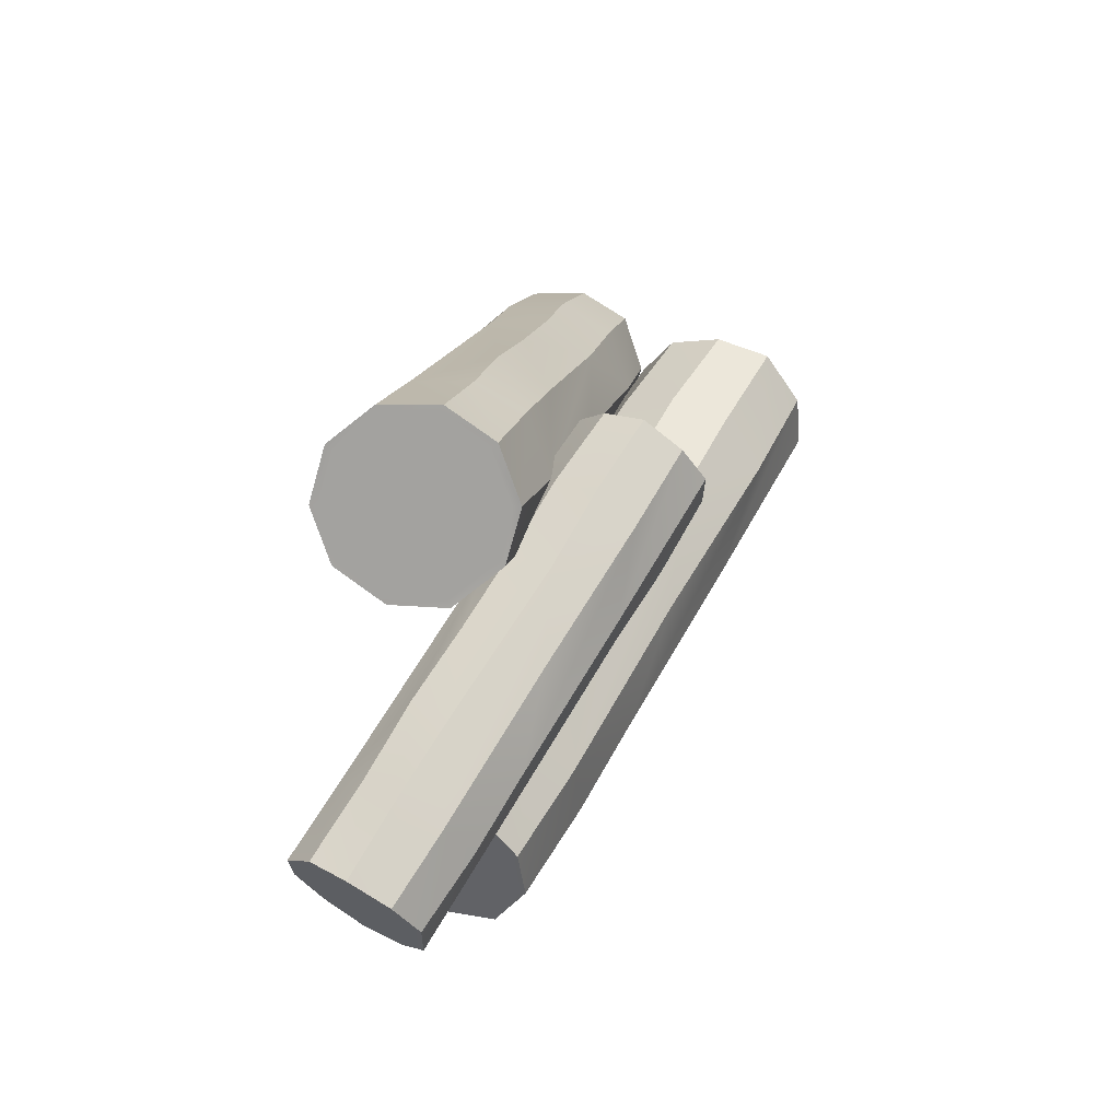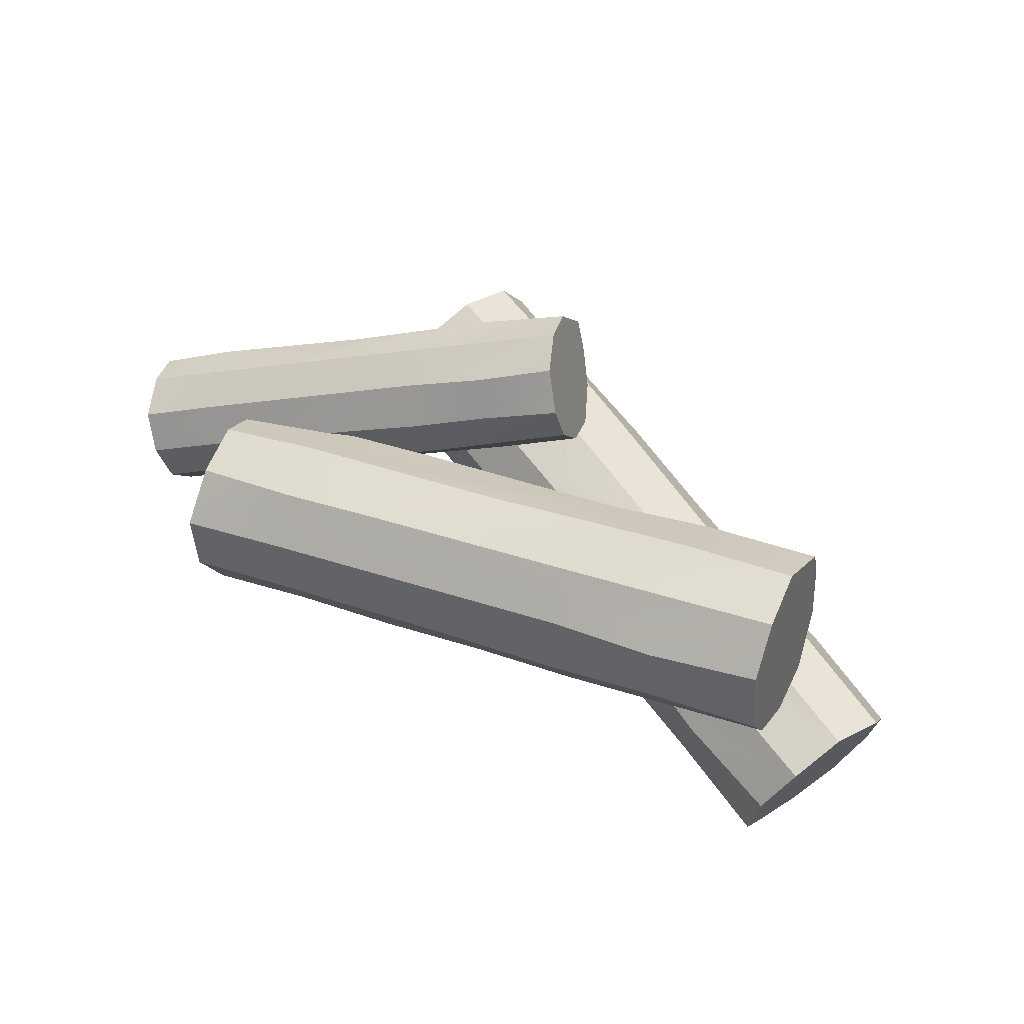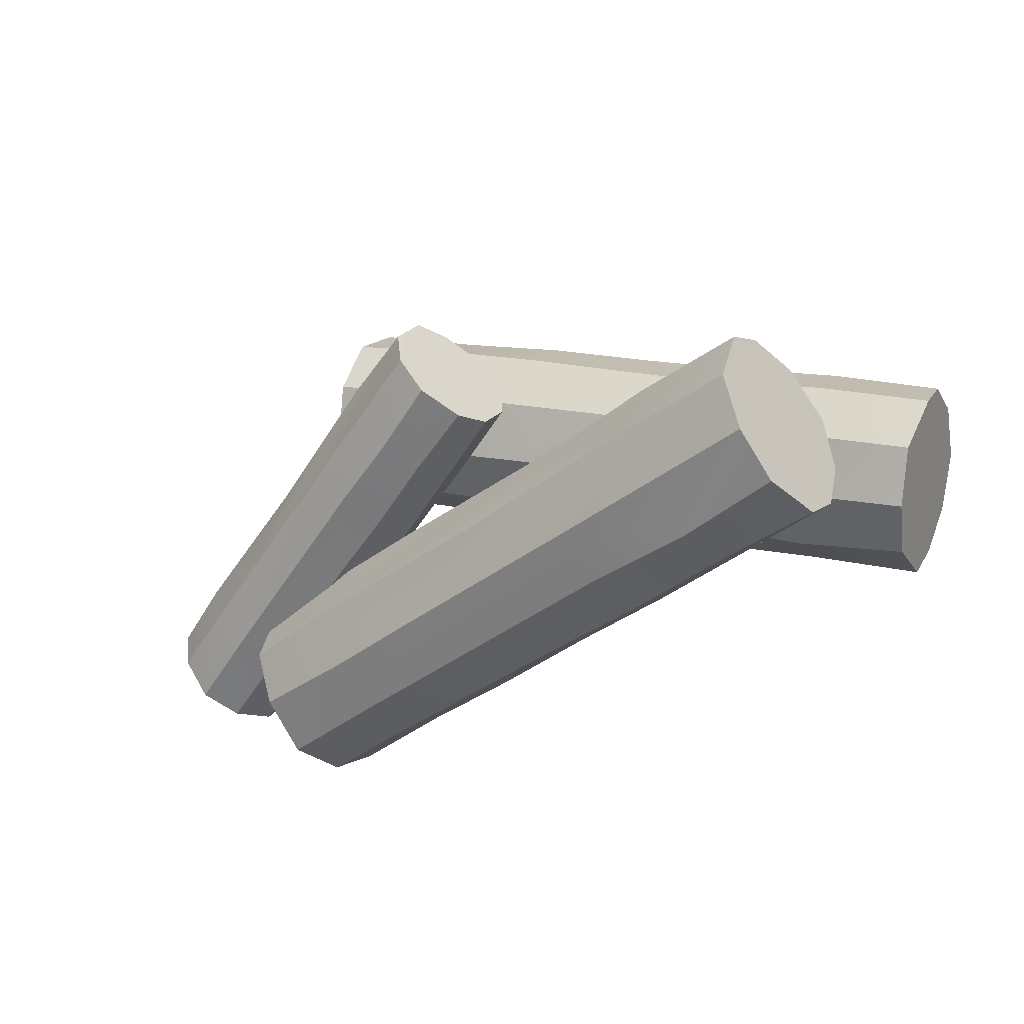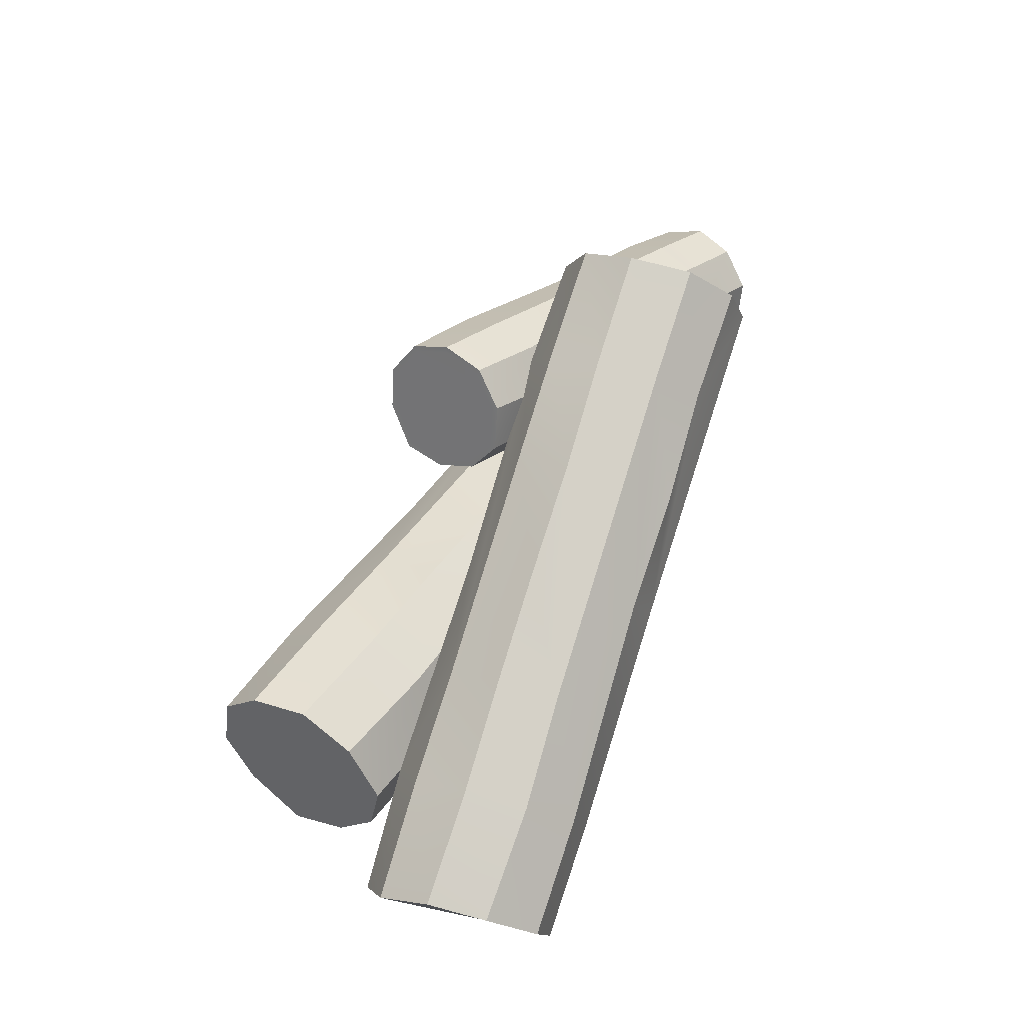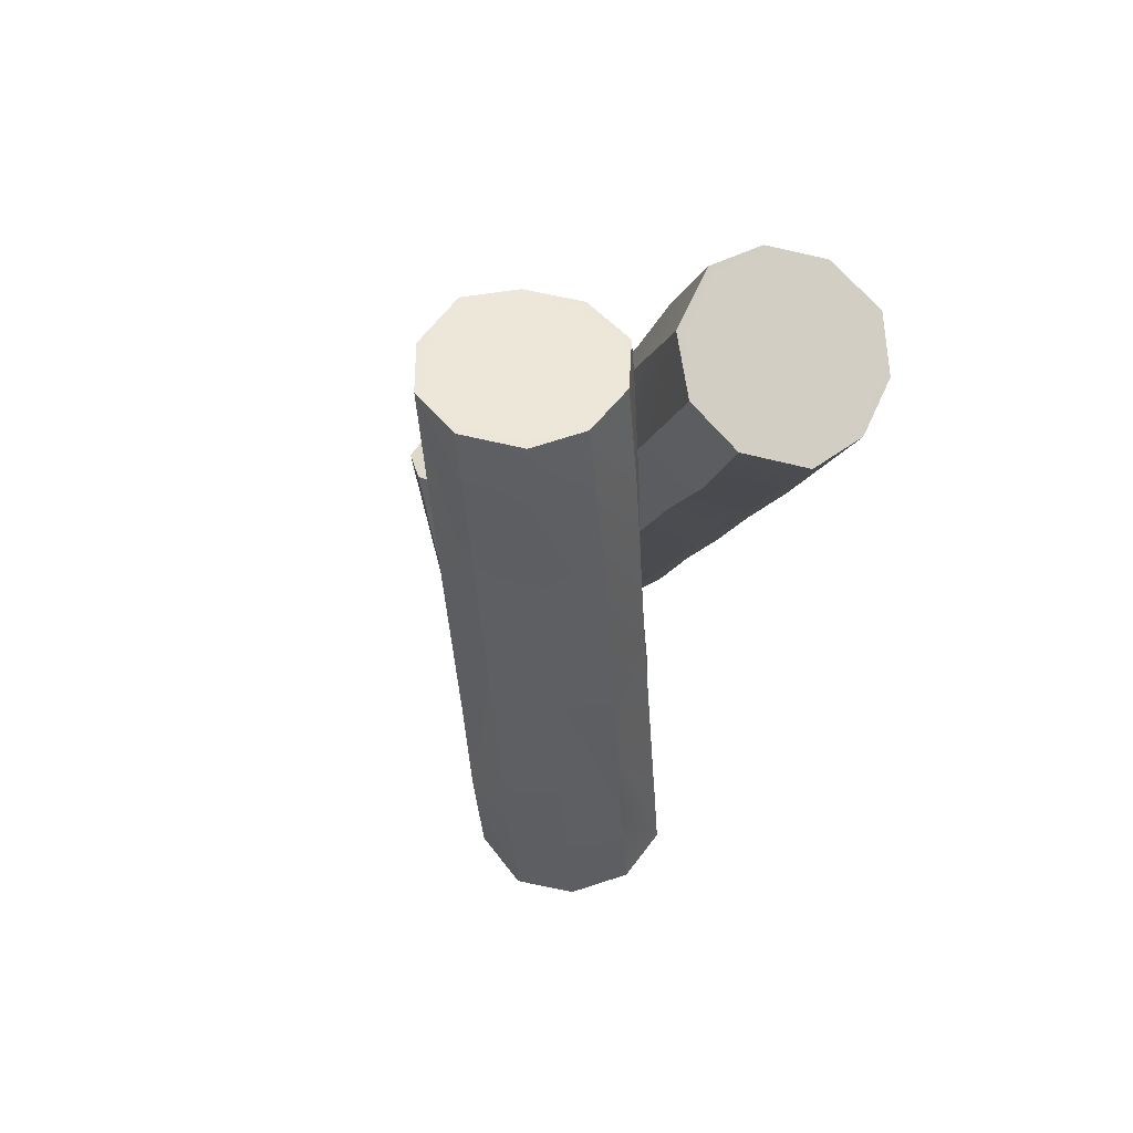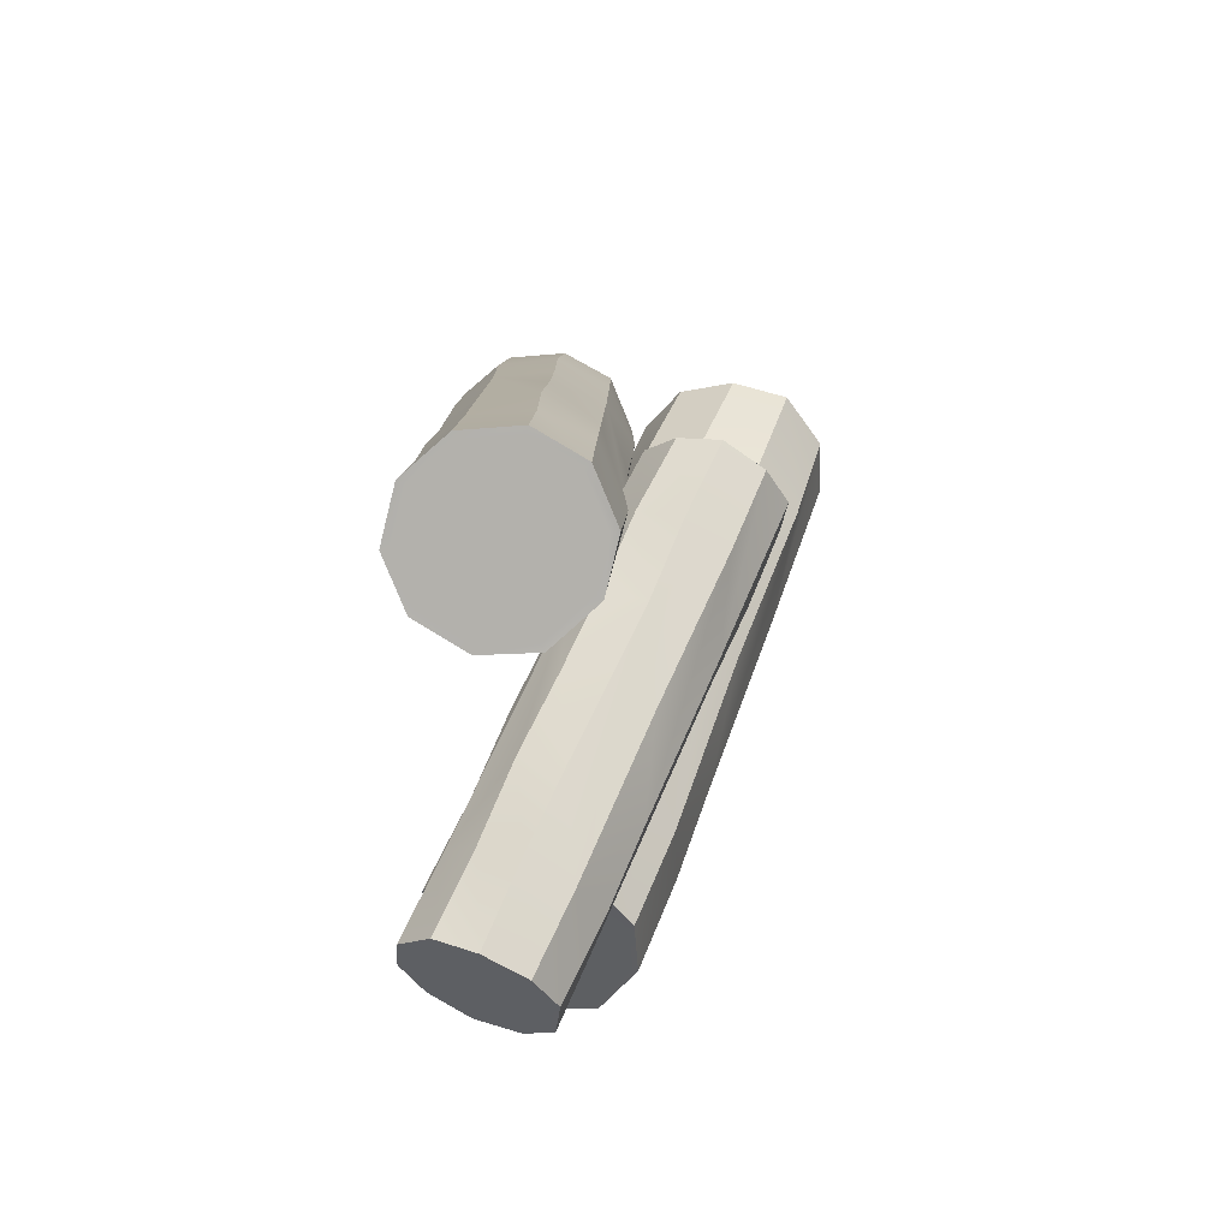
<metadata>
{"format":"obj","ext":"obj","renderer":"f3d","projection":"perspective","resolution":1024,"background":"white","views":[{"elev":29.7,"azim":103.3,"up":"+Z"},{"elev":62.7,"azim":-140.5,"up":"+Y"},{"elev":-15.4,"azim":-152.3,"up":"+Z"},{"elev":65.0,"azim":-70.1,"up":"+Z"},{"elev":-24.6,"azim":-100.7,"up":"+Z"},{"elev":25.1,"azim":93.2,"up":"+Z"}]}
</metadata>
<code>
v 0.4062 1.25 0.05921
v 0.5559 1.196 0.3371
v 0.4961 0.8941 0.4224
v 0.4005 0.7841 0.3382
v 0.2507 0.8399 0.06263
v 0.2955 1.138 -0.03286
v 0.4957 1.274 0.198
v 0.5428 1.049 0.4358
v 0.2995 0.7562 0.1962
v 1.758 0.3147 -1.046
v 1.823 0.4757 -1.05
v 1.925 0.5885 -0.9721
v 2.015 0.6121 -0.8163
v 2.079 0.5331 -0.6821
v 2.08 0.3821 -0.5942
v 2.011 0.23 -0.5913
v 1.913 0.113 -0.6798
v 1.813 0.09514 -0.8191
v 0.2528 0.9836 -0.02339
v 1.756 0.3437 -0.4203
v 1.821 0.4919 -0.4086
v 1.761 0.7328 -0.6551
v 1.568 0.5891 -0.8751
v 1.508 0.4278 -0.8708
v 1.752 0.1718 -0.9568
v 1.565 0.2133 -0.6453
v 1.503 0.4425 -0.2469
v 1.569 0.6025 -0.241
v 1.841 0.6481 -0.5115
v 1.665 0.704 -0.7915
v 1.252 0.5313 -0.7052
v 1.308 0.3182 -0.482
v 1.658 0.2287 -0.5065
v 1.252 0.5596 -0.08139
v 1.318 0.8656 -0.1714
v 1.509 0.8385 -0.4832
v 1.063 0.8079 -0.5393
v 1.003 0.6464 -0.5337
v 1.011 0.5019 -0.4534
v 0.9997 0.6696 0.08722
v 1.061 0.8309 0.08434
v 0.9107 1.031 -0.281
v 0.8072 0.9161 -0.3751
v 1.061 0.4326 -0.3079
v 0.9018 0.5581 -0.000333
v 0.7466 0.7707 0.2597
v 0.8124 0.9319 0.2646
v 0.8318 1.087 0.1635
v 1.005 1.058 -0.1455
v 0.6531 1.145 -0.1237
v 0.5584 1.027 -0.202
v 0.7476 0.7509 -0.3676
v 0.5067 0.7219 -0.1152
v 0.5485 0.6443 0.02081
v 0.6459 0.6598 0.1672
v 0.4883 0.9045 0.4033
v 0.4006 0.8039 0.3264
v 0.53 1.047 0.4162
v 0.543 1.18 0.3253
v 0.4877 1.253 0.1981
v 0.4059 1.23 0.07092
v 0.304 1.128 -0.01289
v 0.2654 0.9864 -0.004549
v 0.2634 0.855 0.07423
v 0.3079 0.7784 0.1966
v 2.003 0.2405 -0.6106
v 1.914 0.1333 -0.6918
v 1.822 0.117 -0.8192
v 1.766 0.1873 -0.9451
v 1.771 0.318 -1.027
v 1.831 0.4653 -1.031
v 1.924 0.5683 -0.9596
v 2.006 0.5904 -0.8163
v 2.066 0.5178 -0.6939
v 2.067 0.3794 -0.6136
v -1.33 0.4323 -0.6453
v -1.44 0.6535 -0.2895
v -1.494 0.3699 0.0306
v -1.473 0.1439 0.0148
v -1.366 -0.07509 -0.3402
v -1.315 0.1874 -0.6731
v -1.385 0.6026 -0.508
v -1.505 0.5598 -0.07967
v -1.424 -0.04117 -0.1276
v 1.222 0.08093 0.08285
v 1.242 0.2823 -0.03646
v 1.231 0.512 -0.02538
v 1.162 0.692 0.1266
v 1.115 0.7432 0.3435
v 1.074 0.6506 0.5568
v 1.049 0.4542 0.6651
v 1.074 0.2174 0.6511
v 1.118 0.04419 0.5021
v -1.321 0.01414 -0.5434
v 0.6205 0.4421 0.5569
v 0.629 0.6395 0.4618
v 0.7409 0.6819 0.004415
v 0.8096 0.2717 -0.1416
v 0.7939 0.0748 -0.01854
v 1.171 -0.008441 0.2862
v 0.6921 0.04343 0.3956
v 0.1949 0.4187 0.4654
v 0.2066 0.6246 0.3551
v 0.7018 0.7454 0.2426
v 0.7887 0.5028 -0.1301
v 0.3716 0.04897 -0.1224
v 0.2708 0.01695 0.2882
v 0.6423 0.2081 0.5426
v -0.2262 0.4098 0.3516
v -0.1634 0.7003 0.02692
v 0.3165 0.6655 -0.09388
v -0.03573 0.2398 -0.3525
v -0.05183 0.04387 -0.2279
v -0.08116 -0.0409 -0.02299
v -0.6491 0.3953 0.2465
v -0.634 0.5937 0.1252
v -0.4818 0.4611 -0.4383
v -0.4571 0.2184 -0.4612
v -0.1537 0.01369 0.186
v -0.6265 0.1642 0.2282
v -1.074 0.3737 0.1523
v -1.062 0.5803 0.03998
v -0.9904 0.686 -0.1766
v -0.5295 0.6358 -0.3028
v -0.9001 0.4396 -0.5593
v -0.8815 0.2101 -0.5621
v -0.4742 0.01992 -0.332
v -0.9282 -0.06966 -0.2327
v -0.997 -0.03458 -0.02777
v -1.05 0.1383 0.128
v -1.486 0.3628 0.001282
v -1.467 0.156 -0.01325
v -1.498 0.5366 -0.1001
v -1.436 0.6224 -0.2917
v -1.387 0.5759 -0.4918
v -1.336 0.42 -0.6173
v -1.323 0.1958 -0.6431
v -1.328 0.03725 -0.5242
v -1.369 -0.04442 -0.3382
v -1.423 -0.01338 -0.1437
v 1.057 0.4469 0.6353
v 1.08 0.2302 0.6226
v 1.121 0.07166 0.4862
v 1.169 0.02348 0.2885
v 1.215 0.1053 0.1025
v 1.234 0.2896 -0.00667
v 1.225 0.4998 0.003593
v 1.159 0.6645 0.1423
v 1.118 0.7114 0.3411
v 1.081 0.6267 0.5364
v -1.111 1.307 -0.5492
v -0.9807 1.426 -0.1535
v -0.9808 1.074 0.09566
v -1.042 0.8643 0.03216
v -1.174 0.7485 -0.3611
v -1.189 1.085 -0.6234
v -1.044 1.435 -0.3753
v -0.9767 1.287 0.04102
v -1.122 0.7263 -0.1454
v 1.244 0.2495 -1.257
v 1.275 0.4695 -1.333
v 1.345 0.6819 -1.278
v 1.408 0.8165 -1.083
v 1.478 0.8066 -0.8666
v 1.505 0.663 -0.681
v 1.466 0.452 -0.6108
v 1.405 0.231 -0.6766
v 1.324 0.1068 -0.8557
v -1.194 0.8853 -0.5403
v 1.054 0.5591 -0.4924
v 1.084 0.7704 -0.5429
v 0.9973 0.9283 -0.98
v 0.8612 0.5779 -1.21
v 0.8371 0.3599 -1.132
v 1.259 0.1137 -1.075
v 0.9176 0.2236 -0.735
v 0.6478 0.6501 -0.3632
v 0.6768 0.8733 -0.4268
v 1.086 0.9219 -0.7468
v 0.9227 0.7936 -1.15
v 0.4275 0.4517 -1.016
v 0.5071 0.3157 -0.6221
v 0.9912 0.3414 -0.5564
v 0.2404 0.7605 -0.2528
v 0.2484 1.118 -0.5092
v 0.5913 1.028 -0.856
v 0.04638 0.7811 -0.9759
v 0.02289 0.5636 -0.8963
v 0.05828 0.4275 -0.7224
v -0.1666 0.8633 -0.1351
v -0.1418 1.082 -0.2109
v -0.2962 1.102 -0.789
v -0.3631 0.8783 -0.8632
v 0.1037 0.4284 -0.499
v -0.2296 0.6495 -0.2023
v -0.573 0.9567 -0.008167
v -0.5442 1.181 -0.07356
v -0.5422 1.332 -0.2747
v -0.2225 1.232 -0.6194
v -0.7083 1.202 -0.6881
v -0.7676 0.986 -0.74
v -0.3863 0.6572 -0.7795
v -0.7565 0.6336 -0.4857
v -0.7159 0.6168 -0.2711
v -0.6384 0.7402 -0.08227
v -0.9888 1.075 0.06552
v -1.045 0.883 0.007484
v -0.9867 1.27 0.016
v -0.9887 1.397 -0.1625
v -1.047 1.405 -0.3654
v -1.108 1.289 -0.5246
v -1.18 1.085 -0.5923
v -1.185 0.9022 -0.5164
v -1.166 0.7771 -0.3524
v -1.118 0.7568 -0.155
v 1.458 0.4528 -0.6414
v 1.403 0.2503 -0.7017
v 1.328 0.1368 -0.8656
v 1.269 0.1432 -1.066
v 1.255 0.2674 -1.233
v 1.283 0.4687 -1.303
v 1.348 0.663 -1.253
v 1.404 0.7866 -1.073
v 1.469 0.7773 -0.8755
v 1.494 0.6457 -0.7058
f 57 56 58 59 60 61 62 63 64 65
f 19 6 52
f 52 6 51
f 6 1 51
f 51 1 50
f 1 7 50
f 50 7 49
f 7 2 49
f 49 2 48
f 2 8 48
f 48 8 47
f 8 3 47
f 47 3 46
f 3 4 46
f 46 4 55
f 4 9 55
f 55 9 54
f 9 5 54
f 54 5 53
f 5 19 53
f 53 19 52
f 66 67 68 69 70 71 72 73 74 75
f 21 20 15
f 15 20 16
f 29 21 14
f 14 21 15
f 22 29 13
f 13 29 14
f 30 22 12
f 12 22 13
f 23 30 11
f 11 30 12
f 24 23 10
f 10 23 11
f 25 24 10
f 26 25 18
f 33 26 17
f 17 26 18
f 20 33 16
f 16 33 17
f 28 27 21
f 21 27 20
f 29 28 21
f 36 29 22
f 30 36 22
f 37 30 23
f 31 37 24
f 24 37 23
f 39 31 25
f 25 31 24
f 32 39 26
f 26 39 25
f 33 32 26
f 27 33 20
f 41 34 28
f 28 34 27
f 35 41 29
f 29 41 28
f 36 35 29
f 42 36 30
f 37 42 30
f 38 37 31
f 39 38 31
f 44 39 32
f 45 44 33
f 33 44 32
f 34 45 27
f 27 45 33
f 41 40 34
f 48 41 35
f 49 48 36
f 36 48 35
f 42 49 36
f 43 42 37
f 52 43 38
f 38 43 37
f 53 52 39
f 39 52 38
f 44 53 39
f 40 45 34
f 47 46 41
f 41 46 40
f 48 47 41
f 50 49 42
f 51 50 43
f 43 50 42
f 52 51 43
f 54 53 44
f 55 54 45
f 45 54 44
f 46 55 40
f 40 55 45
f 4 3 56 57
f 3 8 58 56
f 8 2 59 58
f 2 7 60 59
f 7 1 61 60
f 1 6 62 61
f 6 19 63 62
f 19 5 64 63
f 5 9 65 64
f 9 4 57 65
f 16 17 67 66
f 17 18 68 67
f 18 25 69 68
f 25 10 70 69
f 10 11 71 70
f 11 12 72 71
f 12 13 73 72
f 13 14 74 73
f 14 15 75 74
f 15 16 66 75
f 132 131 133 134 135 136 137 138 139 140
f 94 81 127
f 127 81 126
f 81 76 126
f 126 76 125
f 76 82 125
f 125 82 124
f 82 77 124
f 124 77 123
f 77 83 123
f 123 83 122
f 83 78 122
f 122 78 121
f 78 79 121
f 121 79 130
f 79 84 130
f 130 84 129
f 84 80 129
f 129 80 128
f 80 94 128
f 128 94 127
f 141 142 143 144 145 146 147 148 149 150
f 96 95 90
f 90 95 91
f 104 96 89
f 89 96 90
f 97 104 88
f 88 104 89
f 105 97 87
f 87 97 88
f 98 105 86
f 86 105 87
f 99 98 85
f 85 98 86
f 100 99 85
f 101 100 93
f 108 101 92
f 92 101 93
f 95 108 91
f 91 108 92
f 103 102 96
f 96 102 95
f 104 103 96
f 111 104 97
f 105 111 97
f 112 105 98
f 106 112 99
f 99 112 98
f 114 106 100
f 100 106 99
f 107 114 101
f 101 114 100
f 108 107 101
f 102 108 95
f 116 109 103
f 103 109 102
f 110 116 104
f 104 116 103
f 111 110 104
f 117 111 105
f 112 117 105
f 113 112 106
f 114 113 106
f 119 114 107
f 120 119 108
f 108 119 107
f 109 120 102
f 102 120 108
f 116 115 109
f 123 116 110
f 124 123 111
f 111 123 110
f 117 124 111
f 118 117 112
f 127 118 113
f 113 118 112
f 128 127 114
f 114 127 113
f 119 128 114
f 115 120 109
f 122 121 116
f 116 121 115
f 123 122 116
f 125 124 117
f 126 125 118
f 118 125 117
f 127 126 118
f 129 128 119
f 130 129 120
f 120 129 119
f 121 130 115
f 115 130 120
f 79 78 131 132
f 78 83 133 131
f 83 77 134 133
f 77 82 135 134
f 82 76 136 135
f 76 81 137 136
f 81 94 138 137
f 94 80 139 138
f 80 84 140 139
f 84 79 132 140
f 91 92 142 141
f 92 93 143 142
f 93 100 144 143
f 100 85 145 144
f 85 86 146 145
f 86 87 147 146
f 87 88 148 147
f 88 89 149 148
f 89 90 150 149
f 90 91 141 150
f 207 206 208 209 210 211 212 213 214 215
f 169 156 202
f 202 156 201
f 156 151 201
f 201 151 200
f 151 157 200
f 200 157 199
f 157 152 199
f 199 152 198
f 152 158 198
f 198 158 197
f 158 153 197
f 197 153 196
f 153 154 196
f 196 154 205
f 154 159 205
f 205 159 204
f 159 155 204
f 204 155 203
f 155 169 203
f 203 169 202
f 216 217 218 219 220 221 222 223 224 225
f 171 170 165
f 165 170 166
f 179 171 164
f 164 171 165
f 172 179 163
f 163 179 164
f 180 172 162
f 162 172 163
f 173 180 161
f 161 180 162
f 174 173 160
f 160 173 161
f 175 174 160
f 176 175 168
f 183 176 167
f 167 176 168
f 170 183 166
f 166 183 167
f 178 177 171
f 171 177 170
f 179 178 171
f 186 179 172
f 180 186 172
f 187 180 173
f 181 187 174
f 174 187 173
f 189 181 175
f 175 181 174
f 182 189 176
f 176 189 175
f 183 182 176
f 177 183 170
f 191 184 178
f 178 184 177
f 185 191 179
f 179 191 178
f 186 185 179
f 192 186 180
f 187 192 180
f 188 187 181
f 189 188 181
f 194 189 182
f 195 194 183
f 183 194 182
f 184 195 177
f 177 195 183
f 191 190 184
f 198 191 185
f 199 198 186
f 186 198 185
f 192 199 186
f 193 192 187
f 202 193 188
f 188 193 187
f 203 202 189
f 189 202 188
f 194 203 189
f 190 195 184
f 197 196 191
f 191 196 190
f 198 197 191
f 200 199 192
f 201 200 193
f 193 200 192
f 202 201 193
f 204 203 194
f 205 204 195
f 195 204 194
f 196 205 190
f 190 205 195
f 154 153 206 207
f 153 158 208 206
f 158 152 209 208
f 152 157 210 209
f 157 151 211 210
f 151 156 212 211
f 156 169 213 212
f 169 155 214 213
f 155 159 215 214
f 159 154 207 215
f 166 167 217 216
f 167 168 218 217
f 168 175 219 218
f 175 160 220 219
f 160 161 221 220
f 161 162 222 221
f 162 163 223 222
f 163 164 224 223
f 164 165 225 224
f 165 166 216 225

</code>
